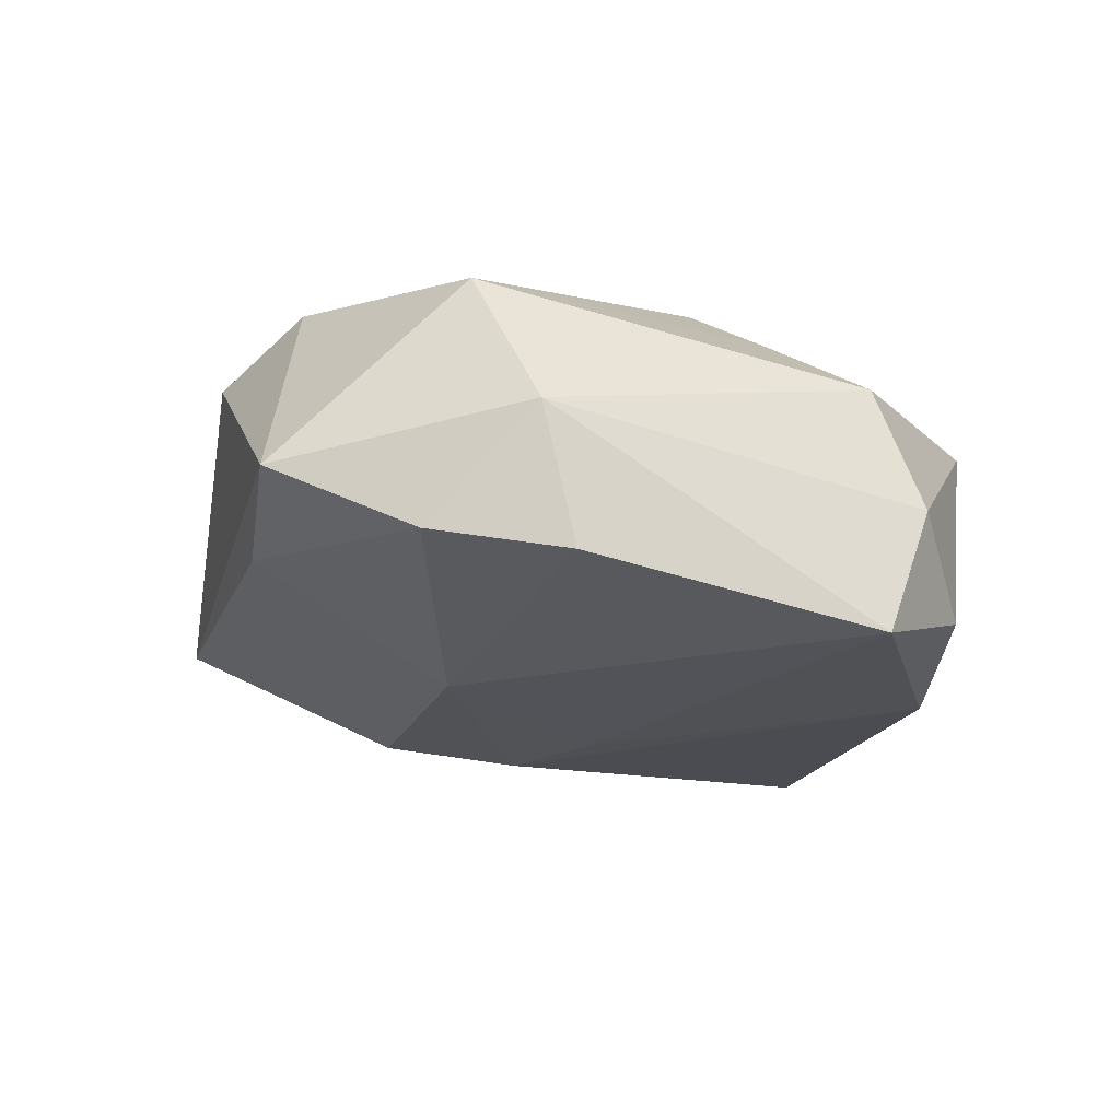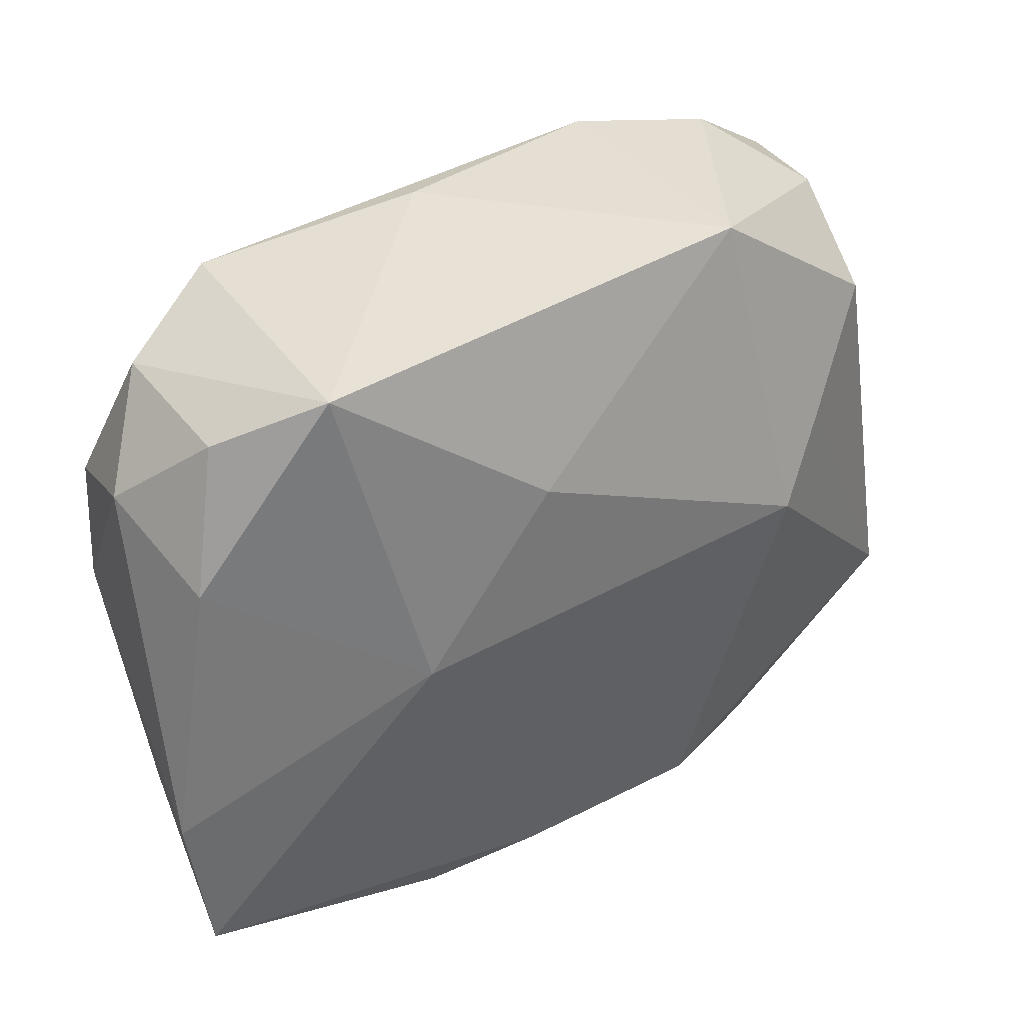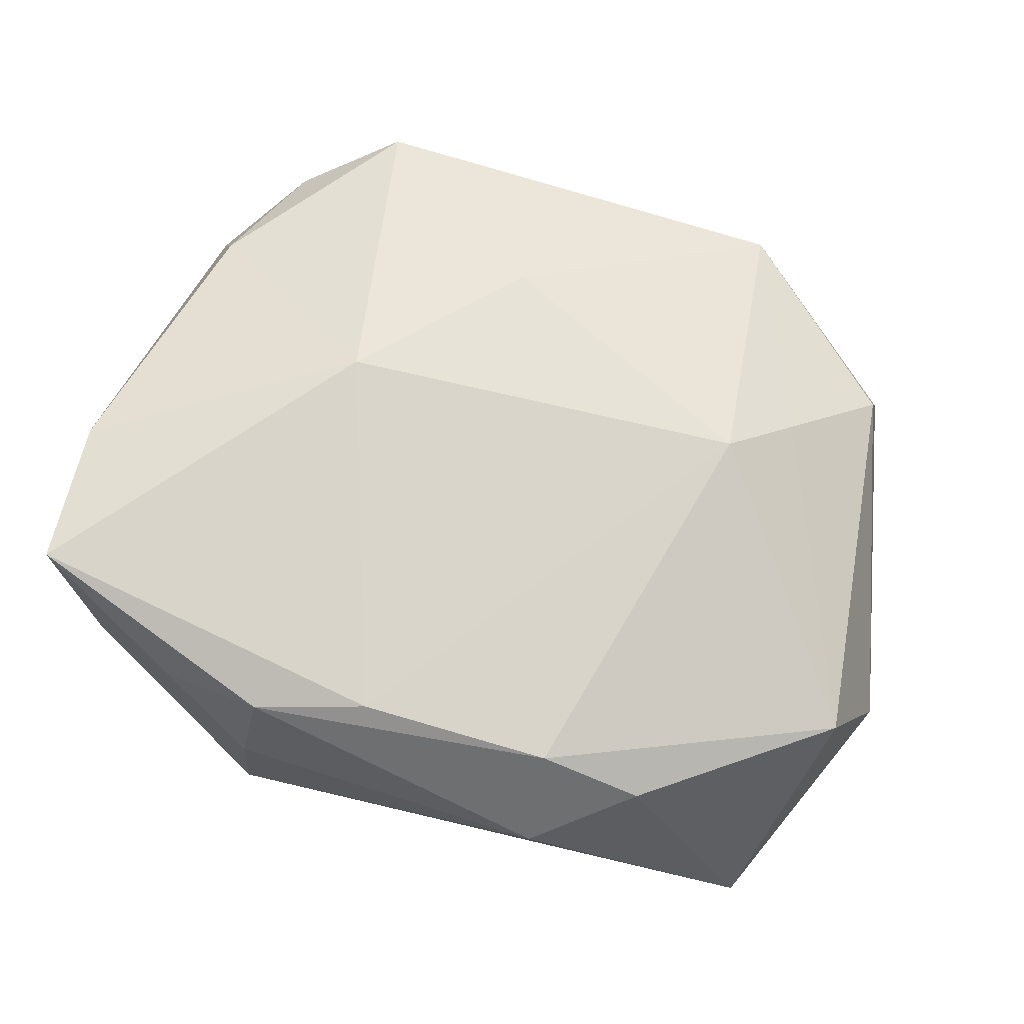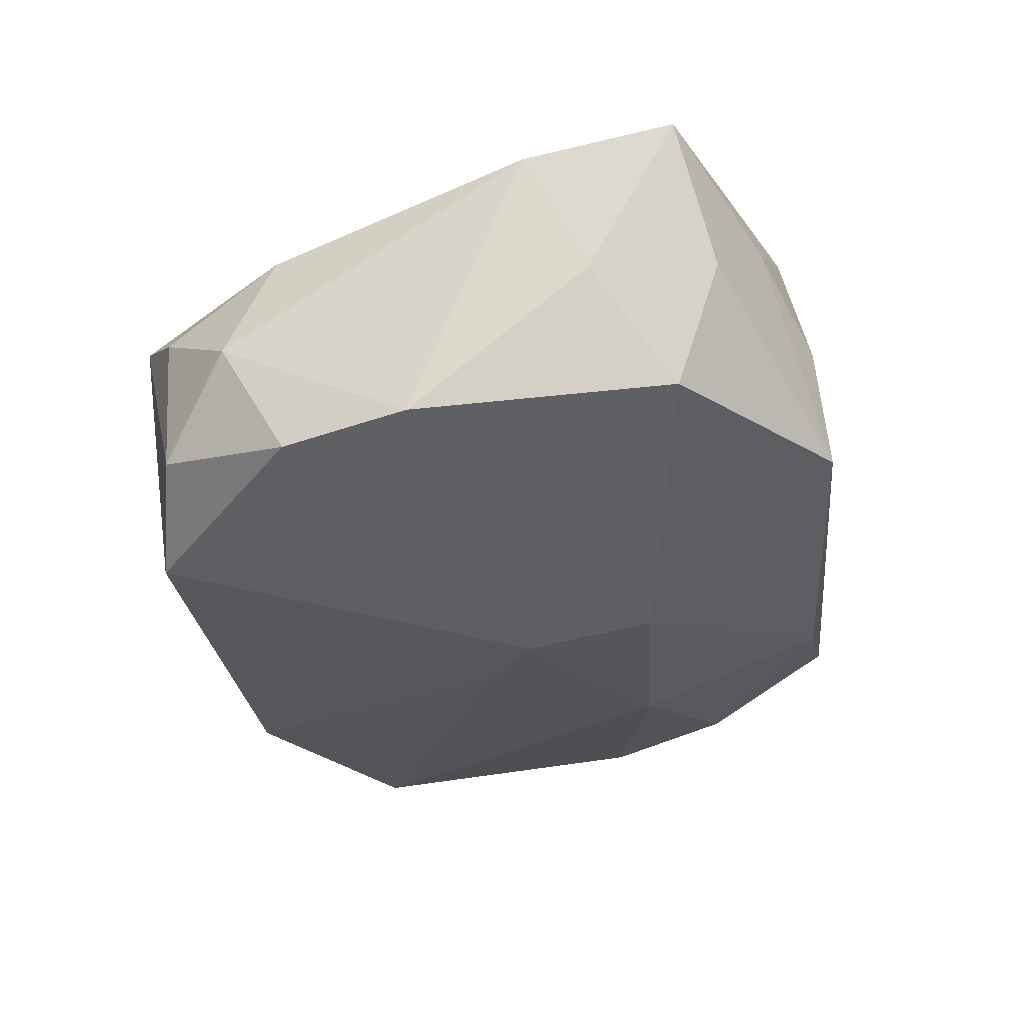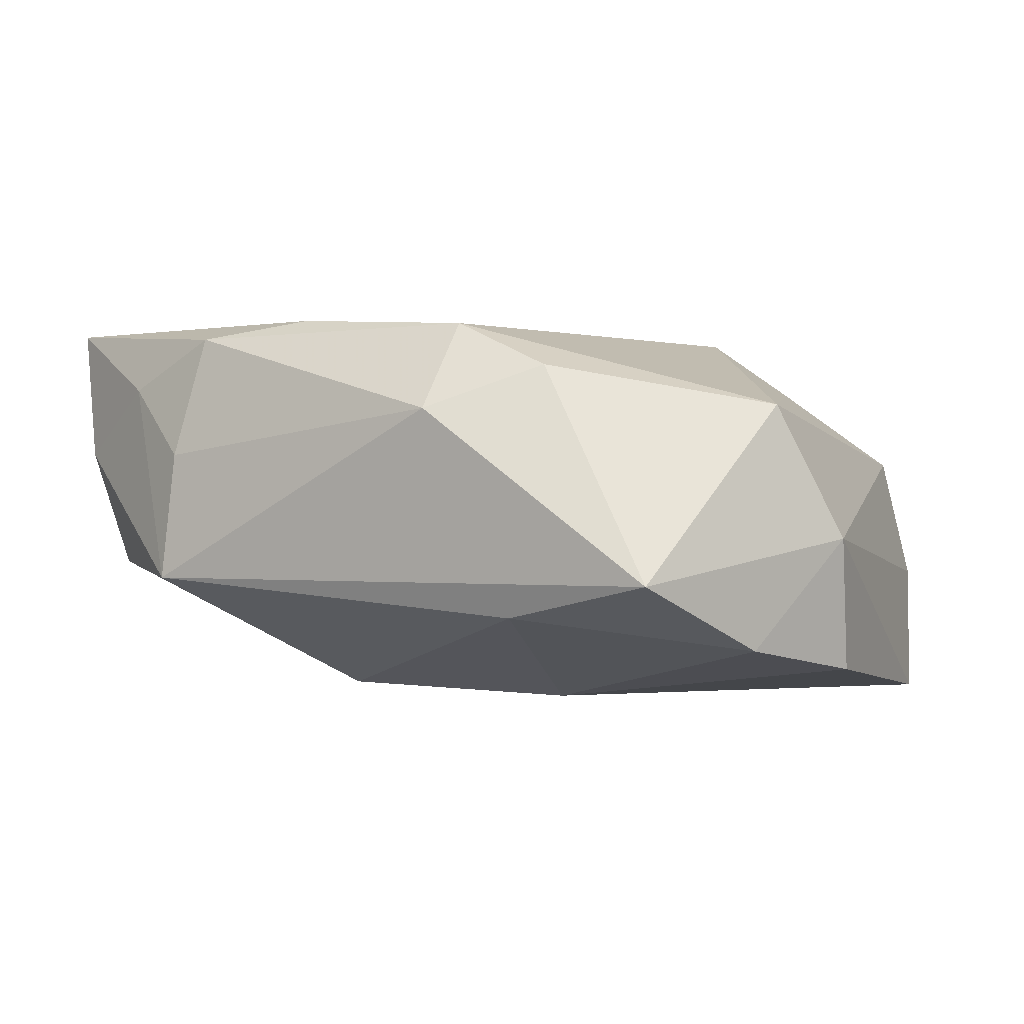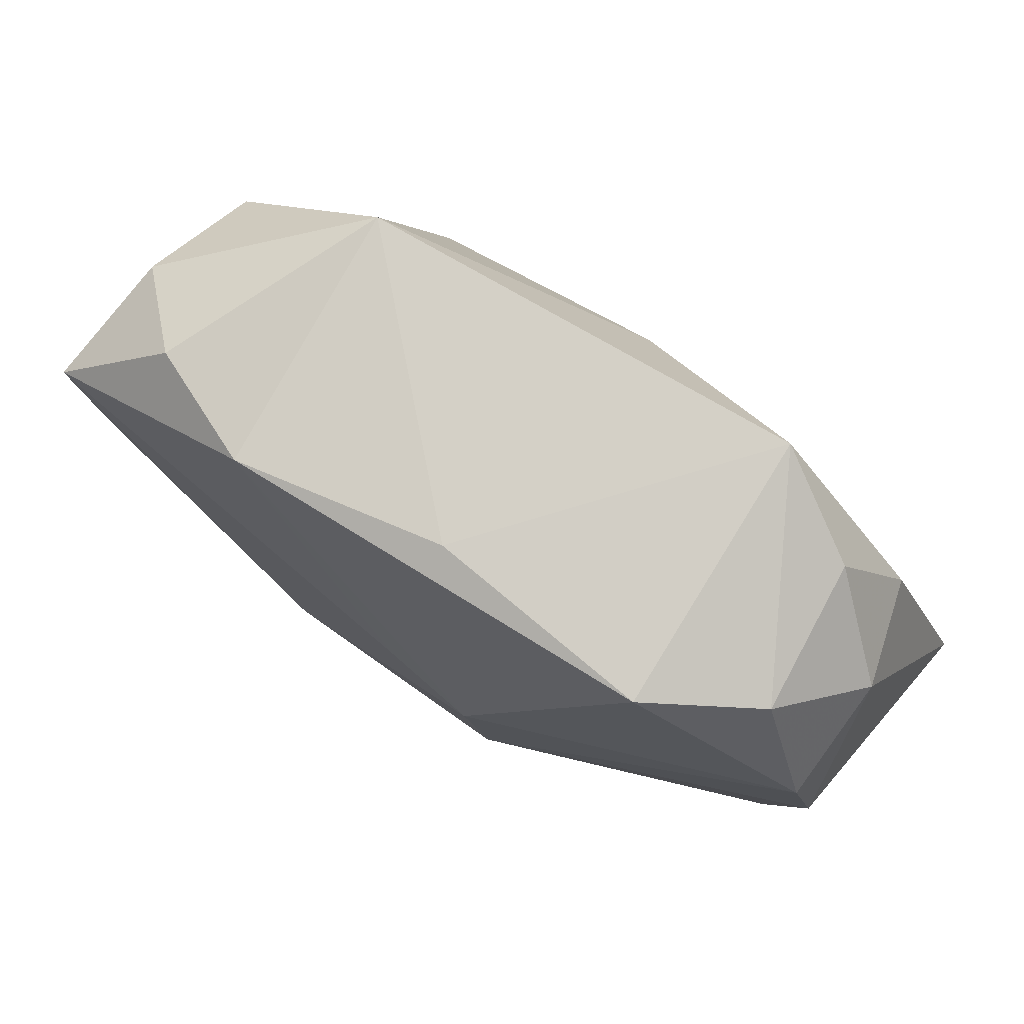
<metadata>
{"format":"obj","ext":"obj","renderer":"f3d","projection":"perspective","resolution":1024,"background":"white","views":[{"elev":-20.2,"azim":77.5,"up":"+Z"},{"elev":48.3,"azim":-27.1,"up":"+Y"},{"elev":75.0,"azim":14.9,"up":"+Z"},{"elev":-25.0,"azim":-82.1,"up":"+Z"},{"elev":0.7,"azim":30.6,"up":"+Z"},{"elev":72.2,"azim":-144.1,"up":"+Y"}]}
</metadata>
<code>
v -0.03118 0.02687 -0.008318
v 0.03988 -0.007269 -0.01395
v -0.02051 0.03298 0.009165
v 0.01047 -0.02611 0.01716
v -0.03537 -0.02297 0.005746
v -0.002416 0.03048 -0.01355
v 0.0009631 0.002499 -0.01822
v 0.03597 -0.01867 -0.01173
v -0.03358 0.01714 0.01019
v -0.01656 0.005996 0.01806
v 0.03467 0.02321 -0.006291
v -0.008675 -0.01437 -0.0168
v -0.007175 -0.002657 -0.01823
v 0.02556 0.01249 0.01174
v -0.02946 0.02807 0.004756
v 0.01081 -0.03273 0.00935
v 0.02679 0.02835 -0.0131
v 0.01993 0.007657 0.01662
v 0.03642 -0.01509 0.009735
v -0.01884 -0.03216 -0.006044
v 0.01838 0.03298 0.00565
v -0.03422 -0.01913 -0.005193
v 0.03145 -0.03068 -0.005764
v -0.03809 0.003829 -0.00807
v 0.01609 0.02898 -0.01733
v -0.03861 -0.01195 0.004465
v 0.01787 -0.02992 -0.008845
v -0.02627 -0.02678 0.01193
v -0.03666 0.02077 -0.0002634
v -0.03929 -0.01972 0.01806
v -0.003751 0.01966 0.01478
v -0.03987 -0.006438 0.01521
v -0.01821 -0.03105 0.005508
v 0.01956 -0.02674 0.01317
v -0.0221 0.02914 -0.01482
v -0.01666 -0.02833 0.01651
v -0.03651 0.01491 -0.01005
v 0.03642 0.01883 -0.01763
v -0.006582 -0.02584 0.01806
v 0.04071 -0.01025 -0.002097
v 0.03341 0.0193 0.004683
v 0.01345 -0.01257 -0.01724
f 16 4 36
f 27 20 12
f 18 4 19
f 9 10 3
f 42 38 2
f 42 27 12
f 42 7 38
f 38 7 25
f 28 36 30
f 30 36 39
f 39 36 4
f 39 10 30
f 39 4 18
f 18 10 39
f 12 20 22
f 22 24 12
f 34 4 16
f 34 19 4
f 2 38 40
f 31 10 18
f 3 10 31
f 15 3 1
f 15 9 3
f 30 10 32
f 10 9 32
f 12 24 37
f 13 42 12
f 7 42 13
f 12 37 13
f 13 25 7
f 21 31 18
f 3 31 21
f 33 28 20
f 36 28 33
f 33 20 16
f 16 36 33
f 30 22 5
f 5 22 20
f 5 28 30
f 20 28 5
f 26 22 30
f 24 22 26
f 30 32 26
f 26 32 24
f 19 34 23
f 23 40 19
f 23 34 16
f 16 20 23
f 20 27 23
f 11 40 38
f 19 40 41
f 40 11 41
f 41 11 21
f 3 21 6
f 6 21 25
f 9 15 29
f 29 32 9
f 29 15 1
f 1 37 29
f 24 32 29
f 29 37 24
f 25 13 35
f 35 13 37
f 35 6 25
f 35 37 1
f 1 3 35
f 3 6 35
f 2 40 8
f 40 23 8
f 8 42 2
f 27 42 8
f 8 23 27
f 25 21 17
f 21 11 17
f 38 25 17
f 17 11 38
f 14 21 18
f 14 41 21
f 18 19 14
f 19 41 14

</code>
